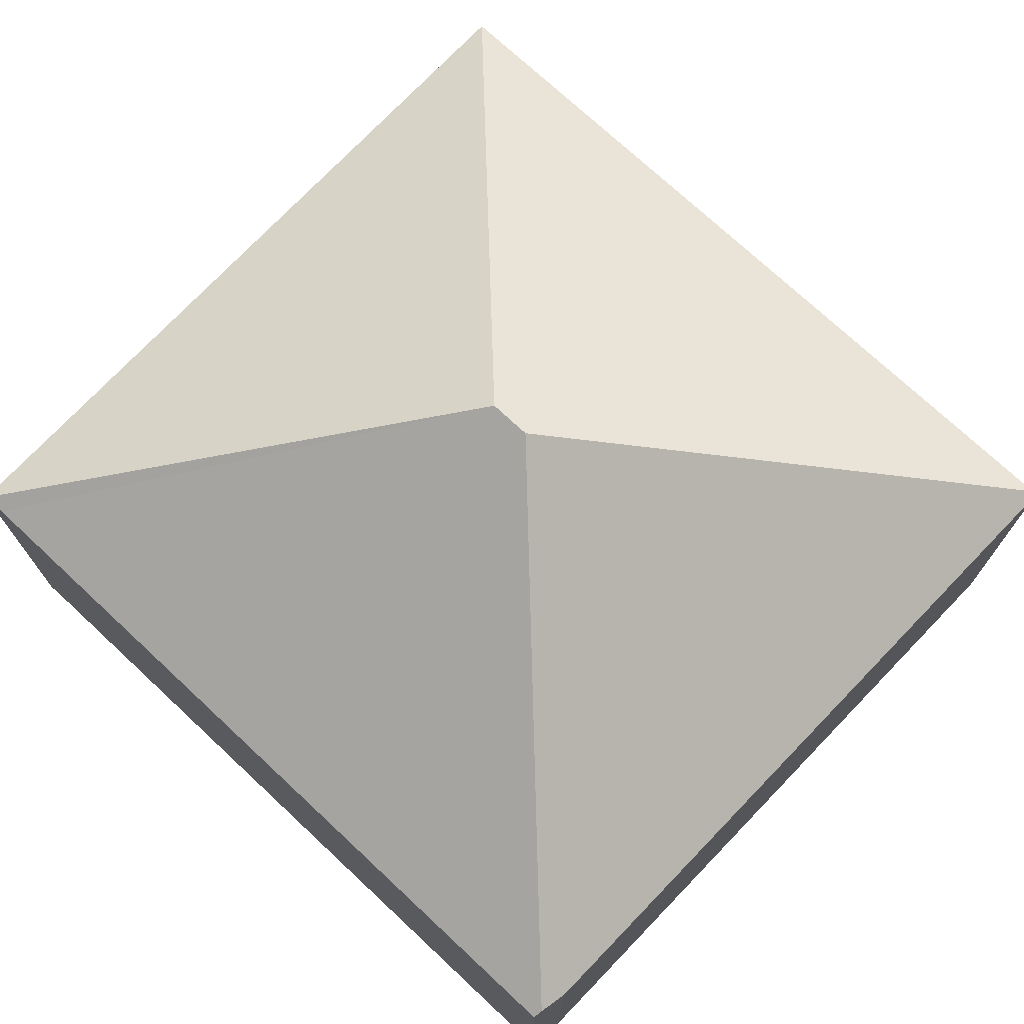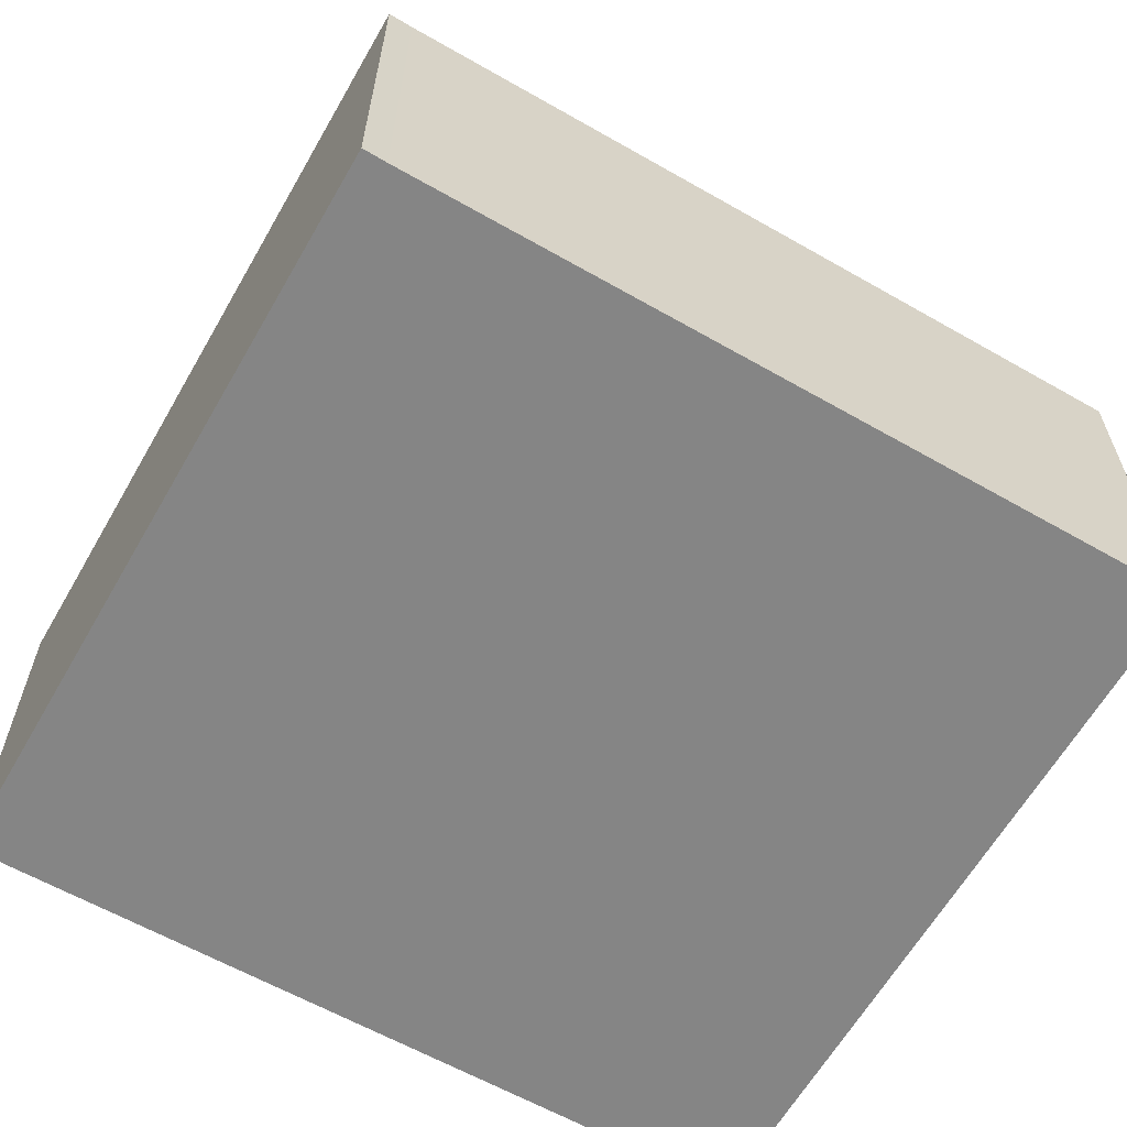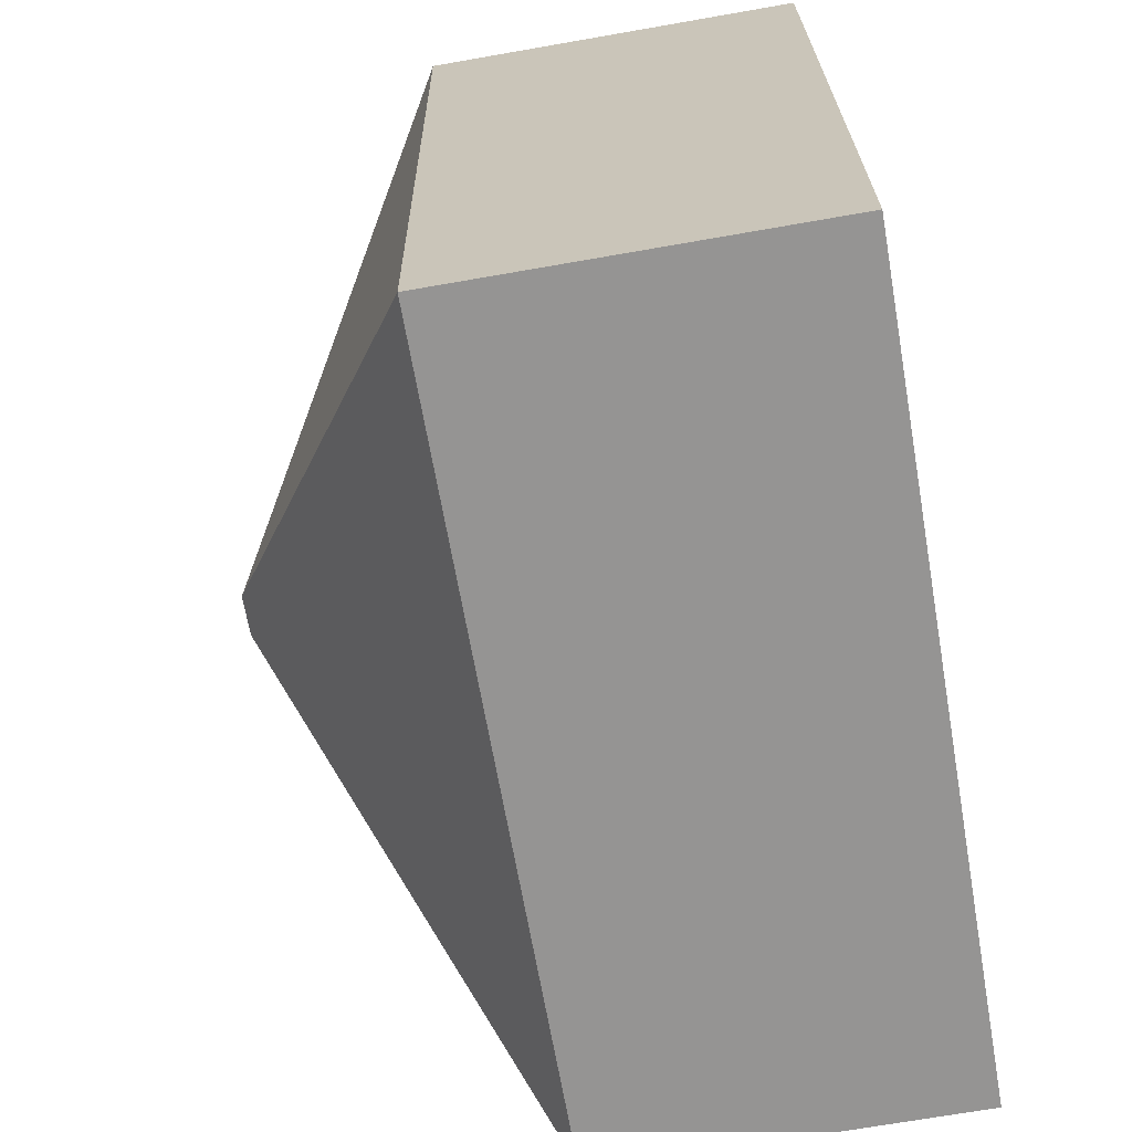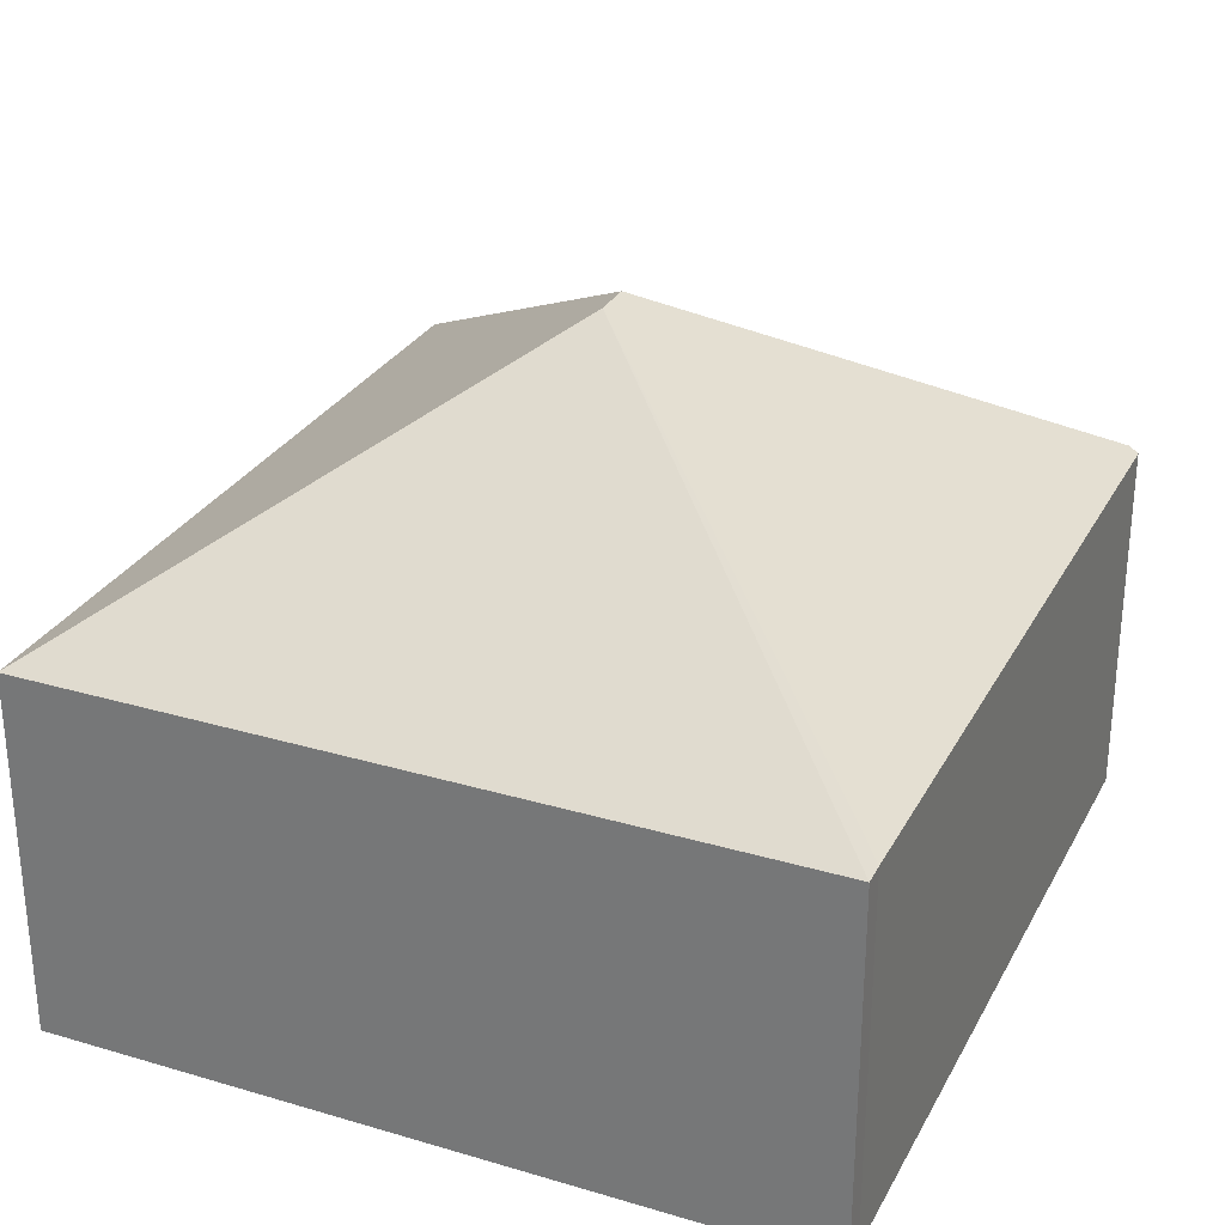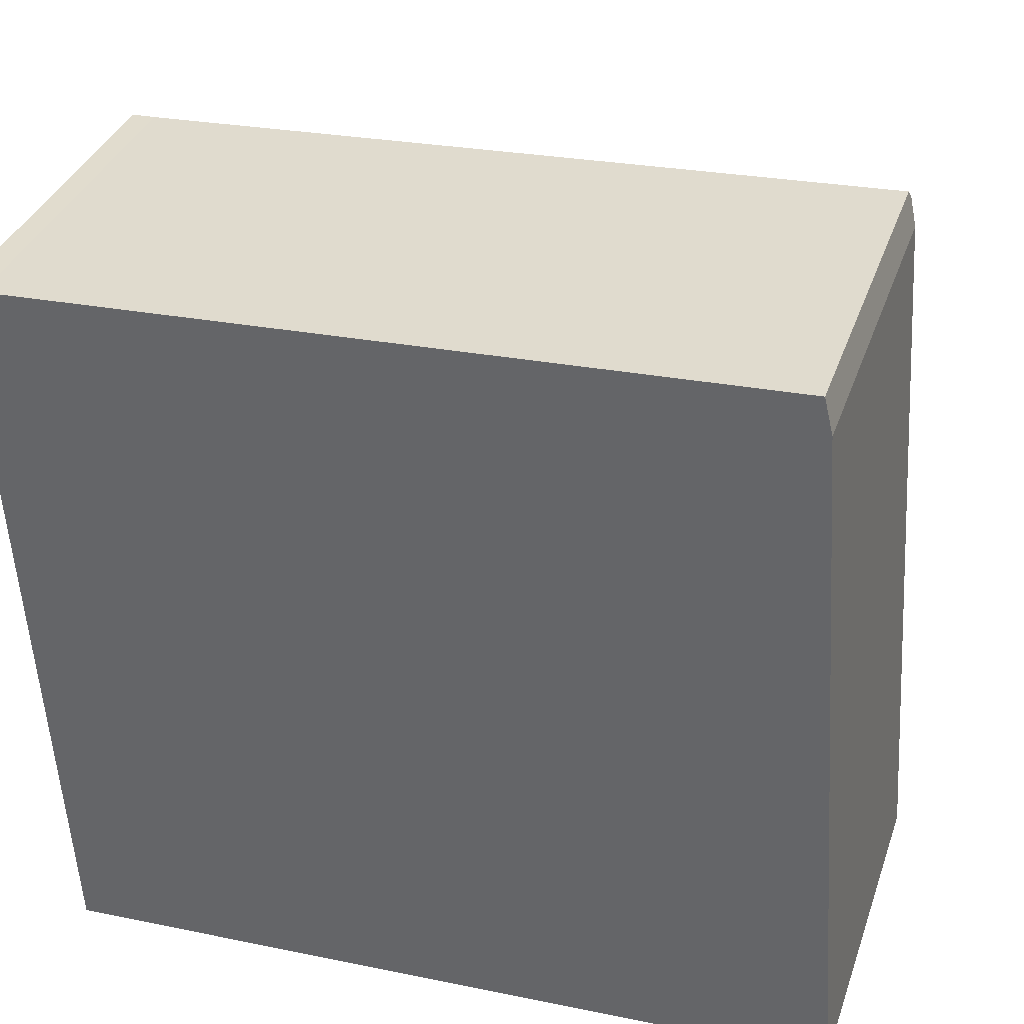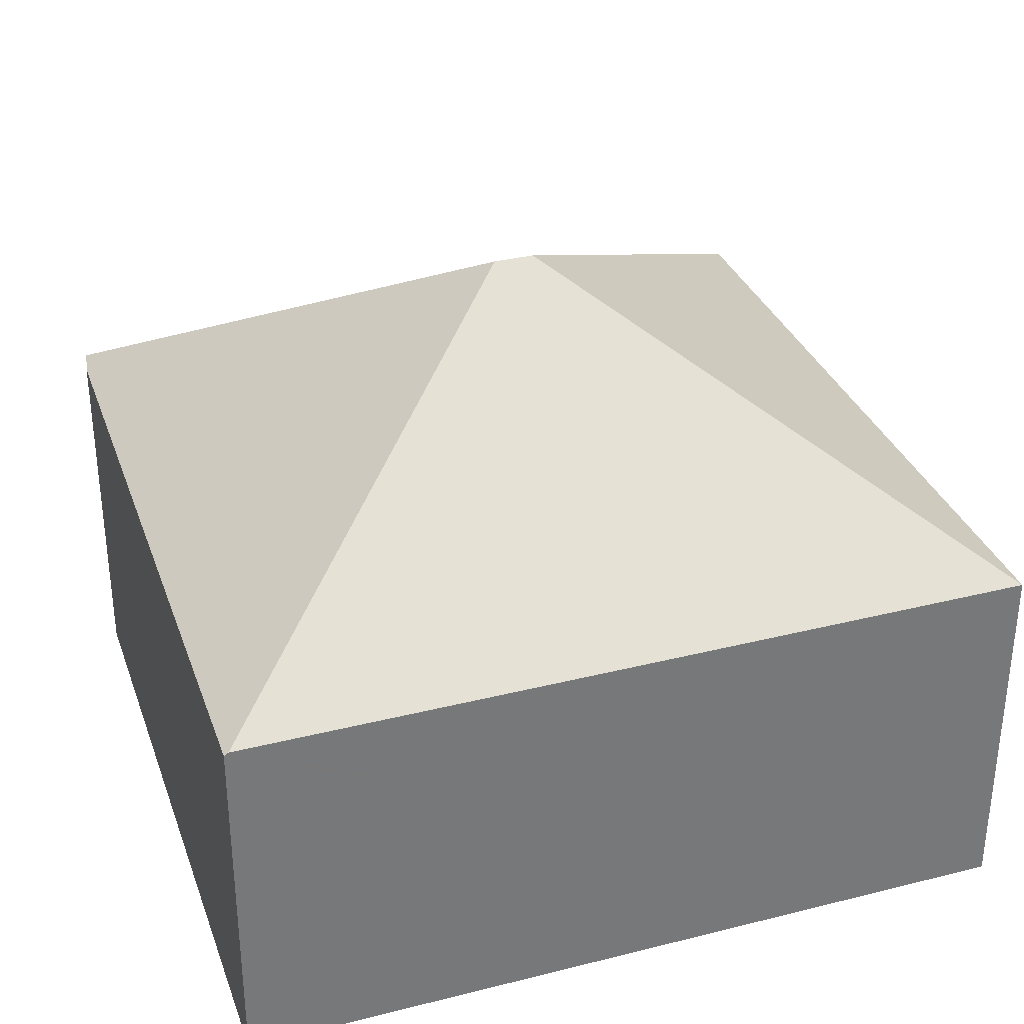
<metadata>
{"format":"obj","ext":"obj","renderer":"f3d","projection":"perspective","resolution":1024,"background":"white","views":[{"elev":73.3,"azim":40.0,"up":"+Y"},{"elev":-61.8,"azim":-33.2,"up":"+Y"},{"elev":-70.1,"azim":-80.1,"up":"+Z"},{"elev":28.8,"azim":-69.5,"up":"+Y"},{"elev":35.4,"azim":18.0,"up":"+Z"},{"elev":33.1,"azim":157.8,"up":"+Y"}]}
</metadata>
<code>
v  18.07 7.878 -15.35
v  17.44 7.899 -4.944
v  18.16 7.818 -15.34
v  9.472 13.09 -7.657
v  16.95 8.01 0.7
v  17.09 7.939 0.11
v  8.599 13.09 -7.704
v  0.93 7.878 -16.28
v  0.283 7.878 -4.944
v  0 7.878 4.824e-16
v  0.505 7.875 0.018
v  16.9 7.885 0.893
v  0.93 9.968e-16 -16.28
v  0.283 3.027e-16 -4.944
v  0 0 0
v  0.505 -1.102e-18 0.018
v  16.9 -5.468e-17 0.893
v  17.09 -6.736e-18 0.11
v  16.95 -4.286e-17 0.7
v  17.44 3.027e-16 -4.944
v  18.16 9.394e-16 -15.34
v  18.07 9.397e-16 -15.35
g defaultobject
f 1 2 3
f 2 1 4
f 2 4 5
f 2 5 6
f 7 1 8
f 1 7 4
f 9 7 8
f 7 9 10
f 7 10 11
f 5 11 12
f 11 5 4
f 11 4 7
f 13 9 8
f 9 13 14
f 9 14 10
f 10 14 15
f 15 11 10
f 11 15 16
f 11 17 12
f 17 11 16
f 12 6 5
f 6 12 18
f 18 12 17
f 18 17 19
f 18 2 6
f 2 18 3
f 3 18 20
f 3 20 21
f 1 13 8
f 13 1 3
f 13 3 22
f 22 3 21
f 20 22 21
f 22 20 13
f 13 20 18
f 13 18 19
f 13 19 17
f 13 17 16
f 13 16 14
f 14 16 15

</code>
